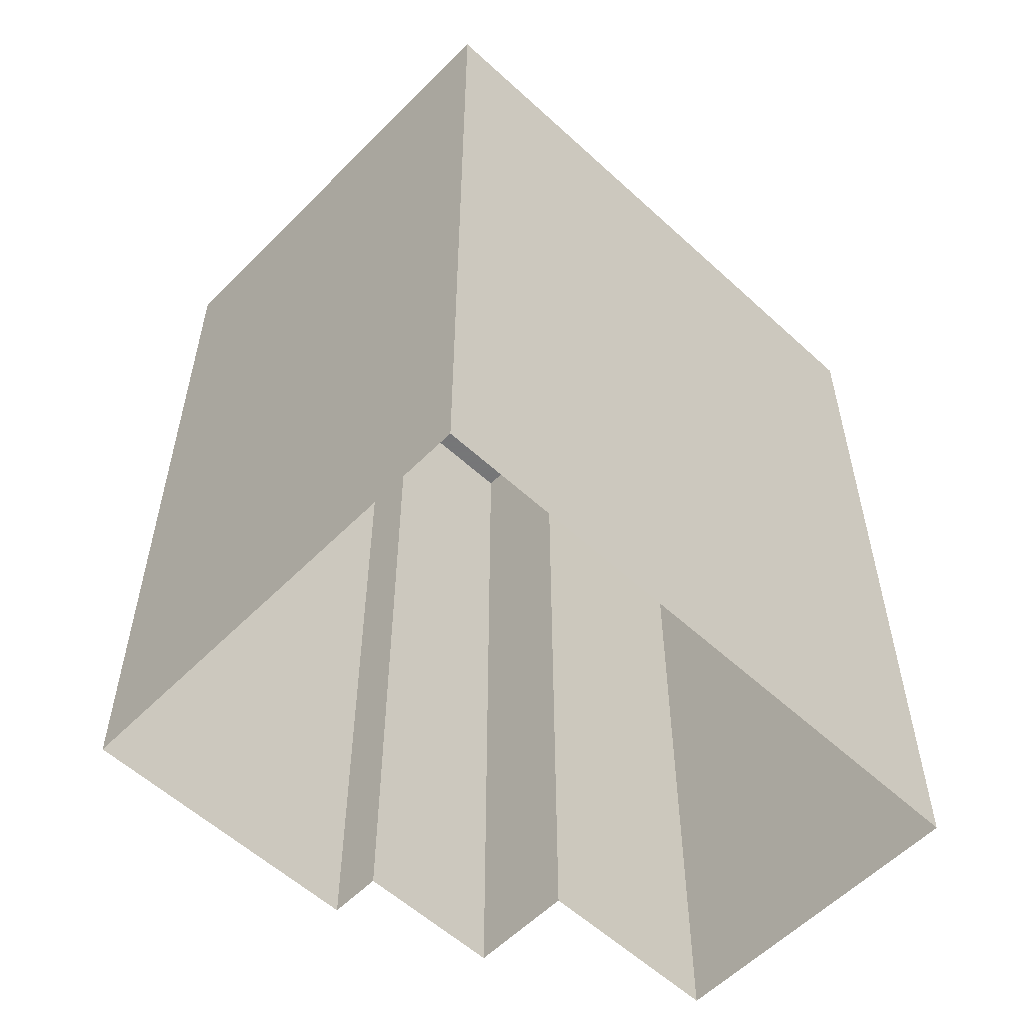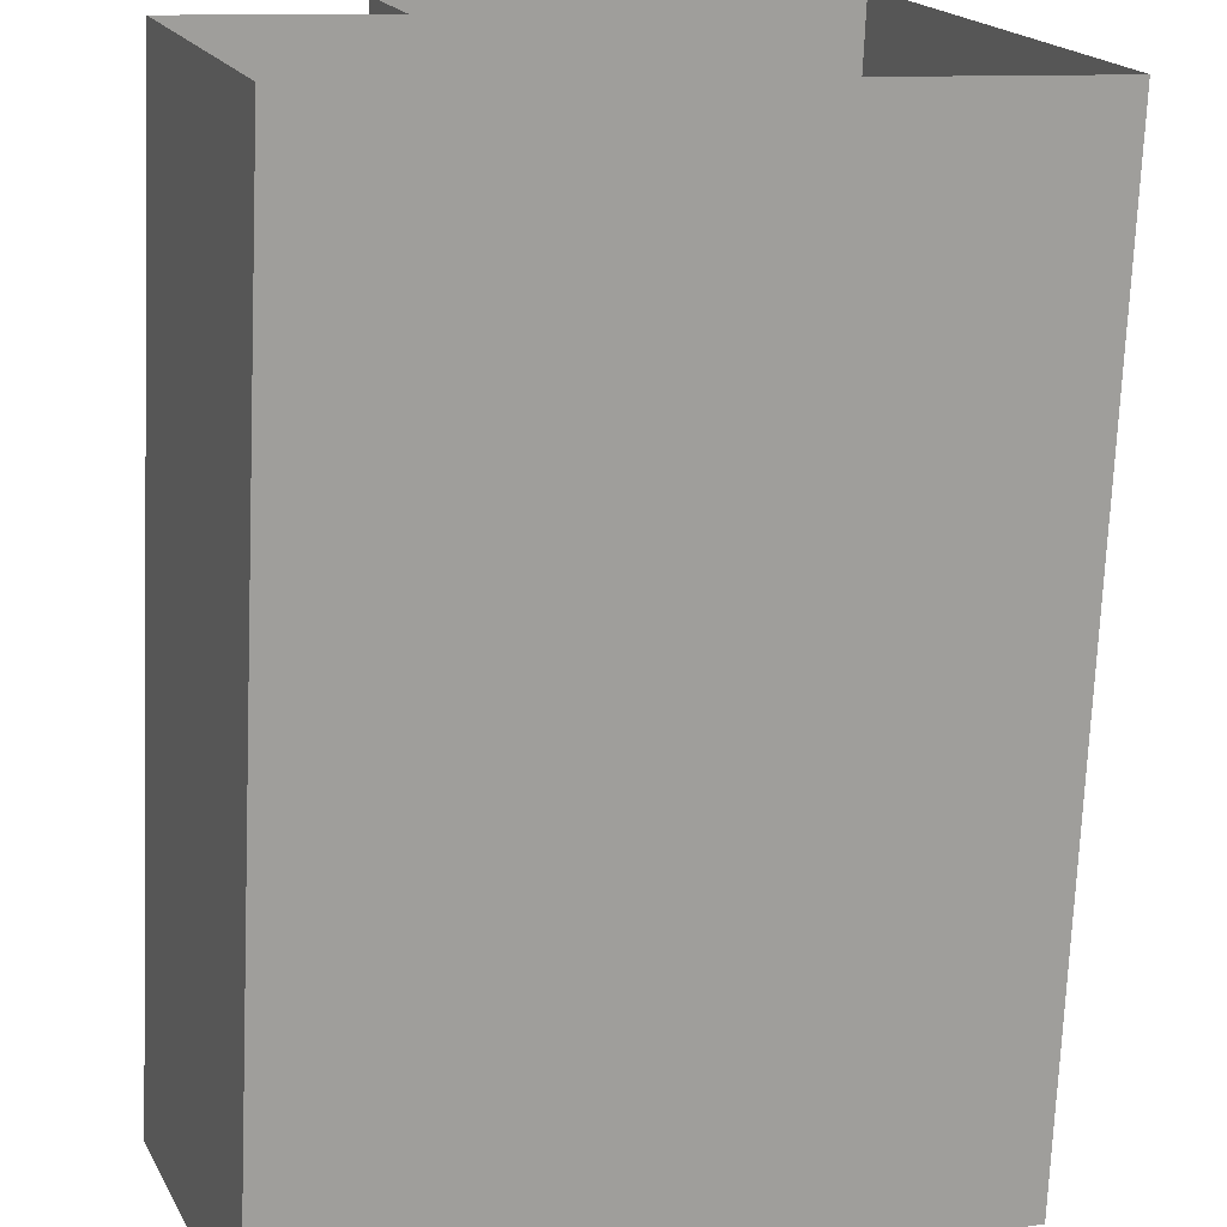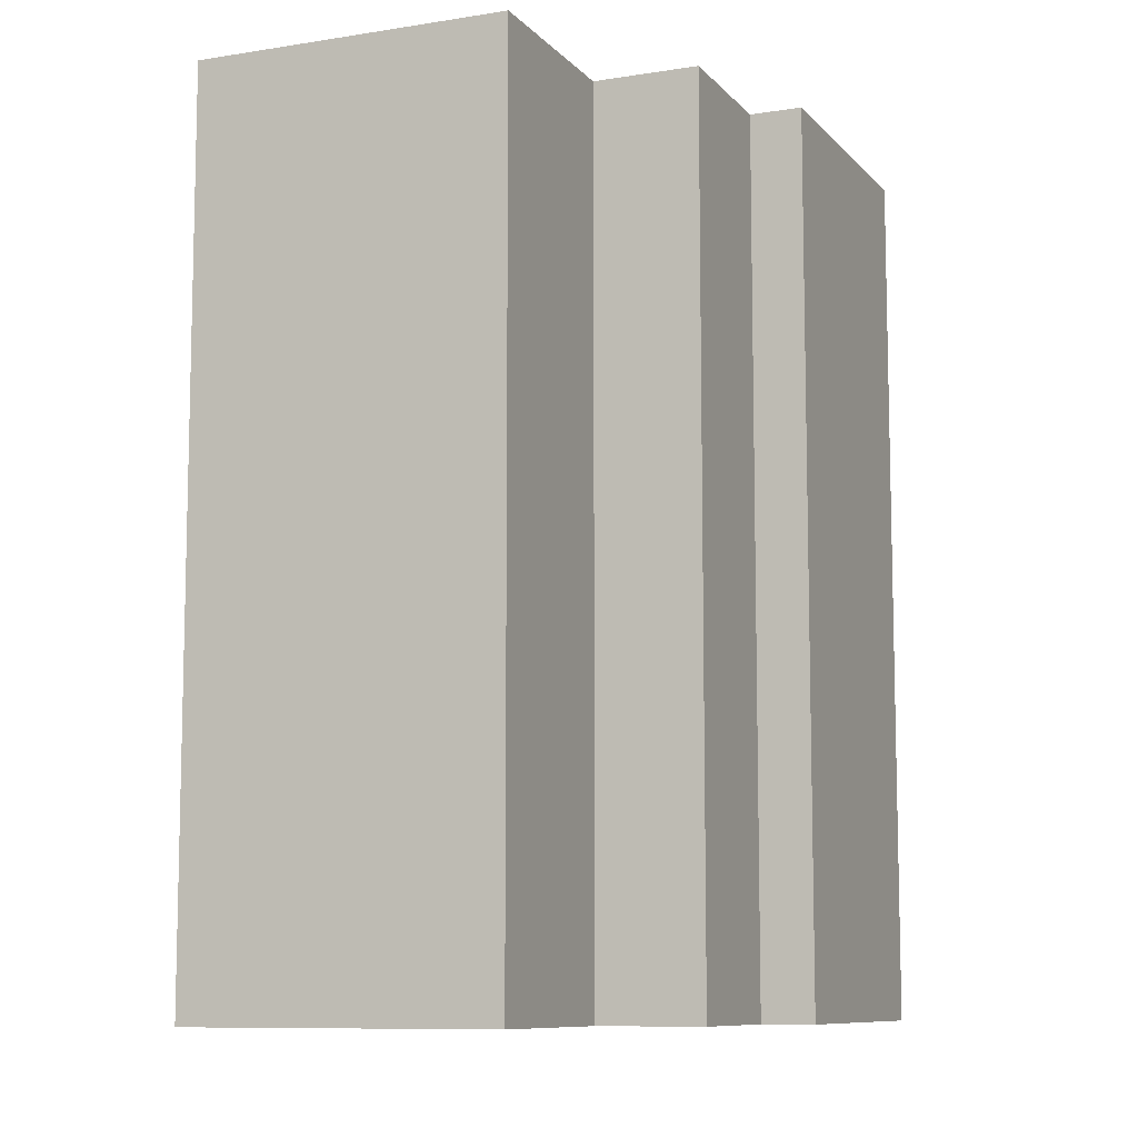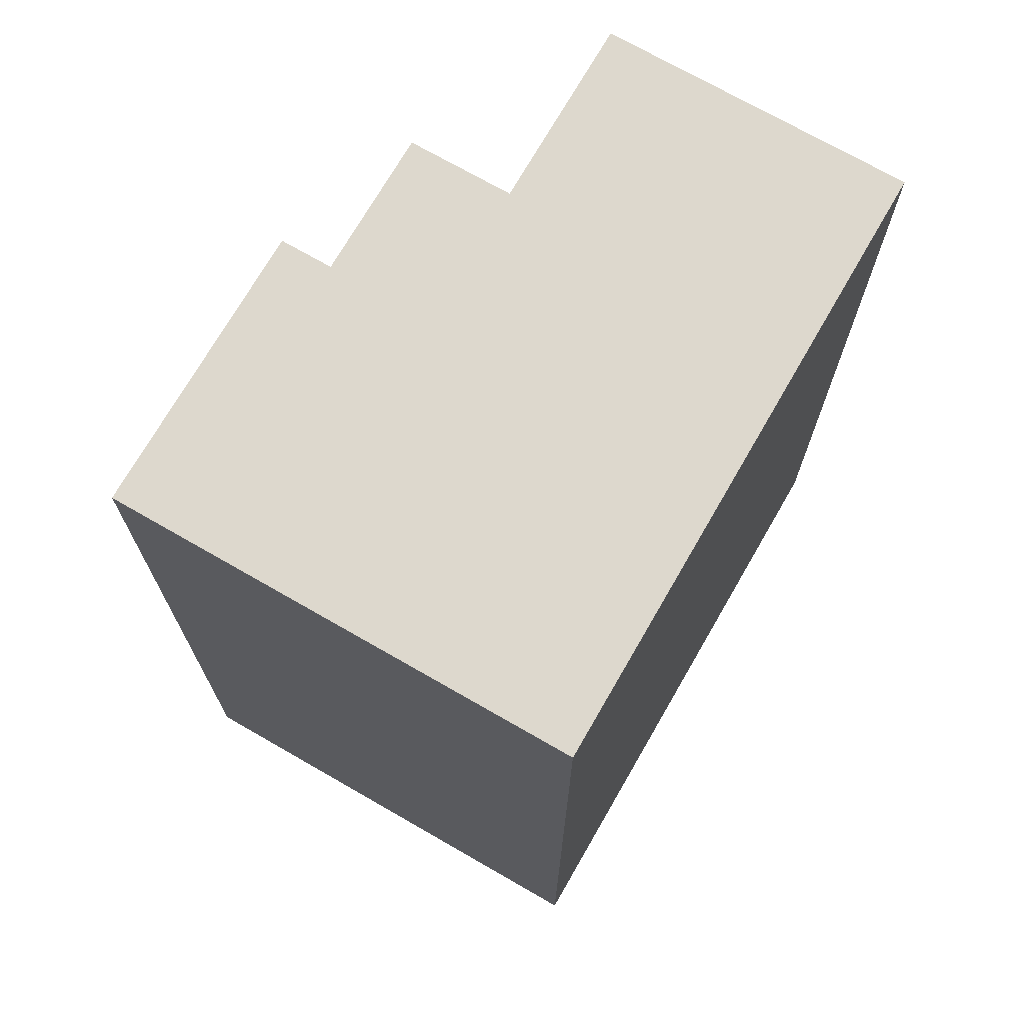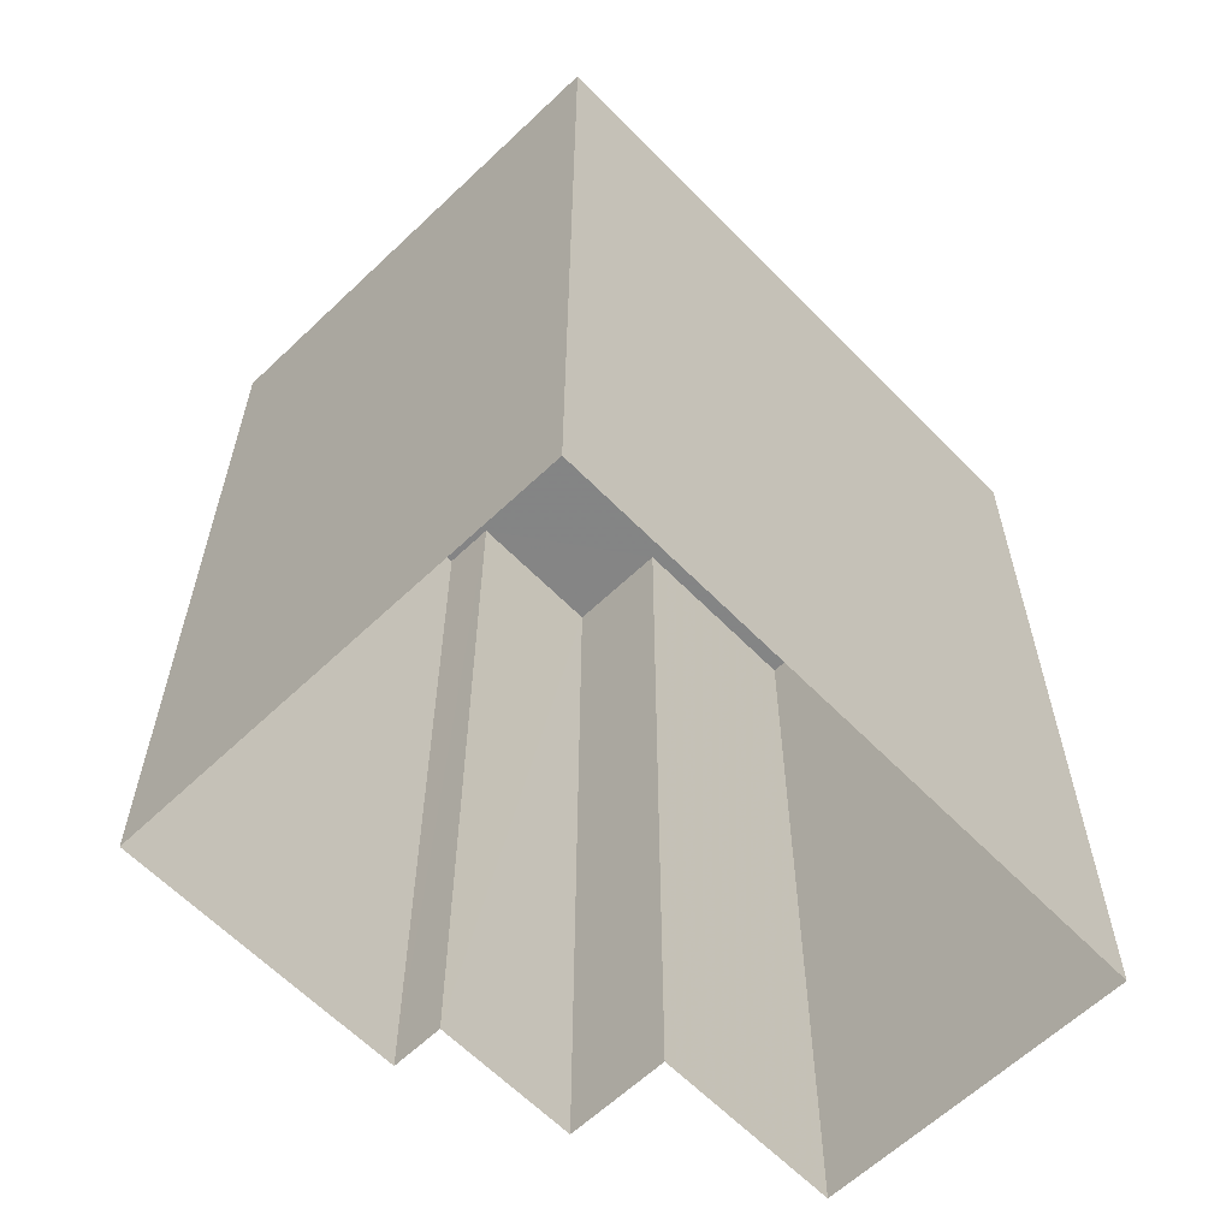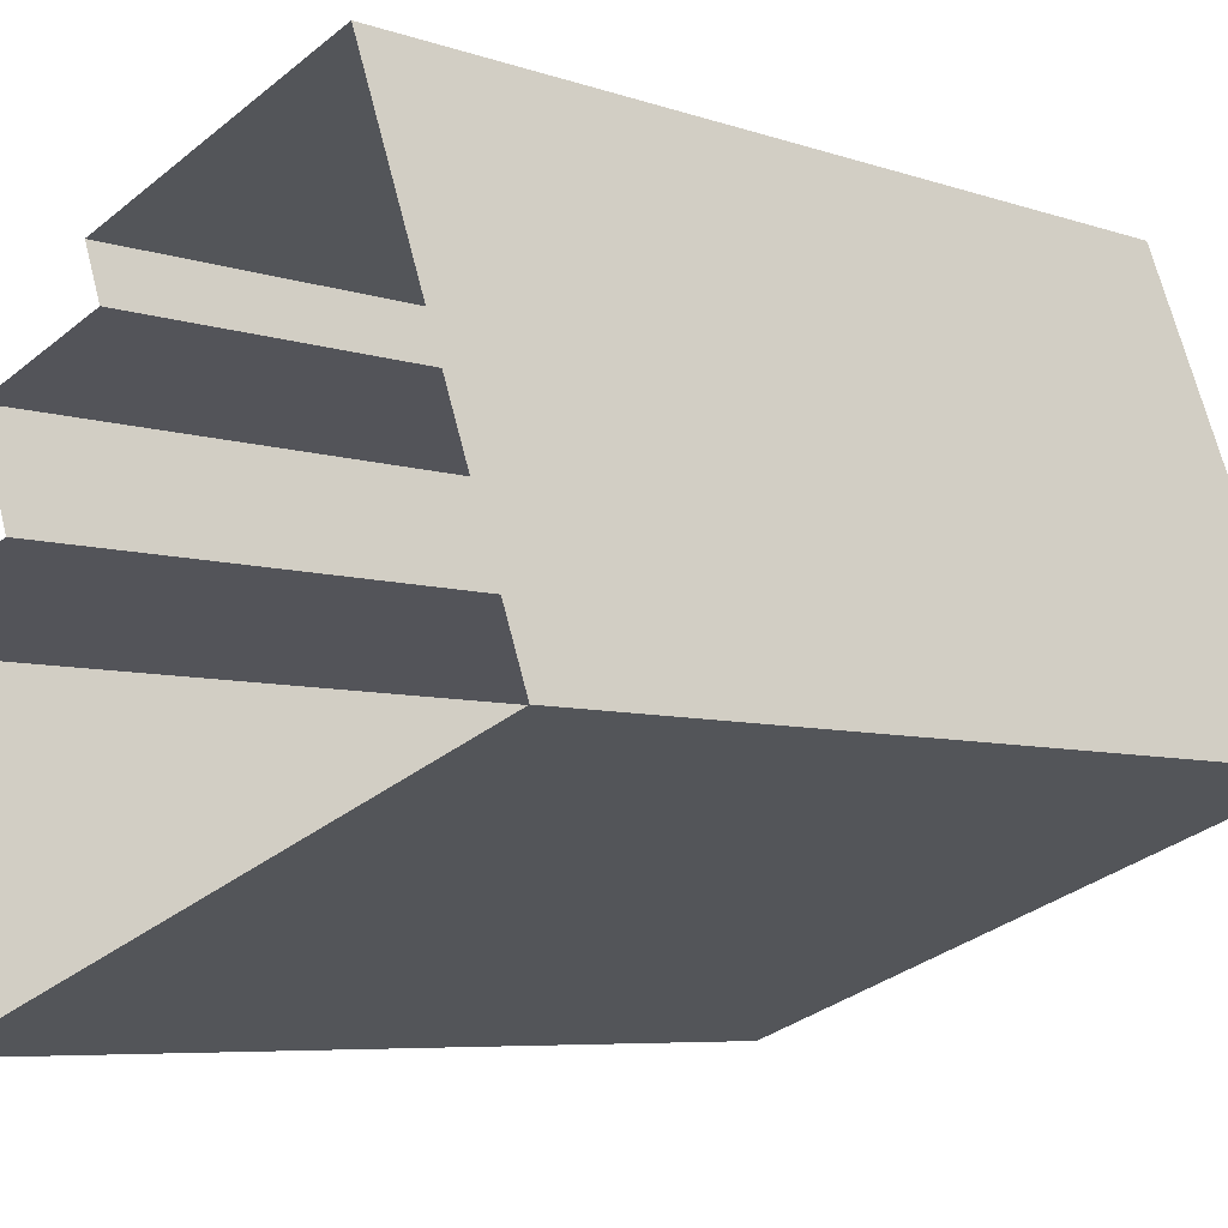
<metadata>
{"format":"obj","ext":"obj","renderer":"f3d","projection":"perspective","resolution":1024,"background":"white","views":[{"elev":-57.0,"azim":-63.8,"up":"+Z"},{"elev":-72.7,"azim":177.5,"up":"+Y"},{"elev":-9.2,"azim":93.0,"up":"+Z"},{"elev":72.1,"azim":-80.1,"up":"+Z"},{"elev":-61.6,"azim":-66.0,"up":"+Z"},{"elev":-6.2,"azim":-136.4,"up":"+Y"}]}
</metadata>
<code>
v -5468 -3.632e+04 2.768
v -5475 -3.632e+04 2.767
v -5472 -3.632e+04 2.77
v -5468 -3.632e+04 2.769
v -5466 -3.632e+04 2.767
v -5465 -3.633e+04 2.765
v -5463 -3.632e+04 2.767
v -5466 -3.632e+04 2.768
v -5466 -3.632e+04 18.15
v -5475 -3.632e+04 18.15
v -5465 -3.633e+04 18.15
v -5463 -3.632e+04 18.15
v -5468 -3.632e+04 18.15
v -5472 -3.632e+04 18.15
v -5468 -3.632e+04 18.15
v -5466 -3.632e+04 18.15
f 1 2 3
f 3 4 1
f 5 6 2
f 7 6 5
f 8 5 1
f 5 2 1
f 9 10 11
f 11 12 9
f 13 14 10
f 15 14 13
f 16 13 9
f 9 13 10
f 10 3 2
f 10 14 3
f 15 4 3
f 14 15 3
f 13 1 4
f 15 13 4
f 16 8 1
f 13 16 1
f 9 5 8
f 16 9 8
f 12 7 5
f 9 12 5
f 11 6 7
f 12 11 7
f 11 2 6
f 11 10 2

</code>
